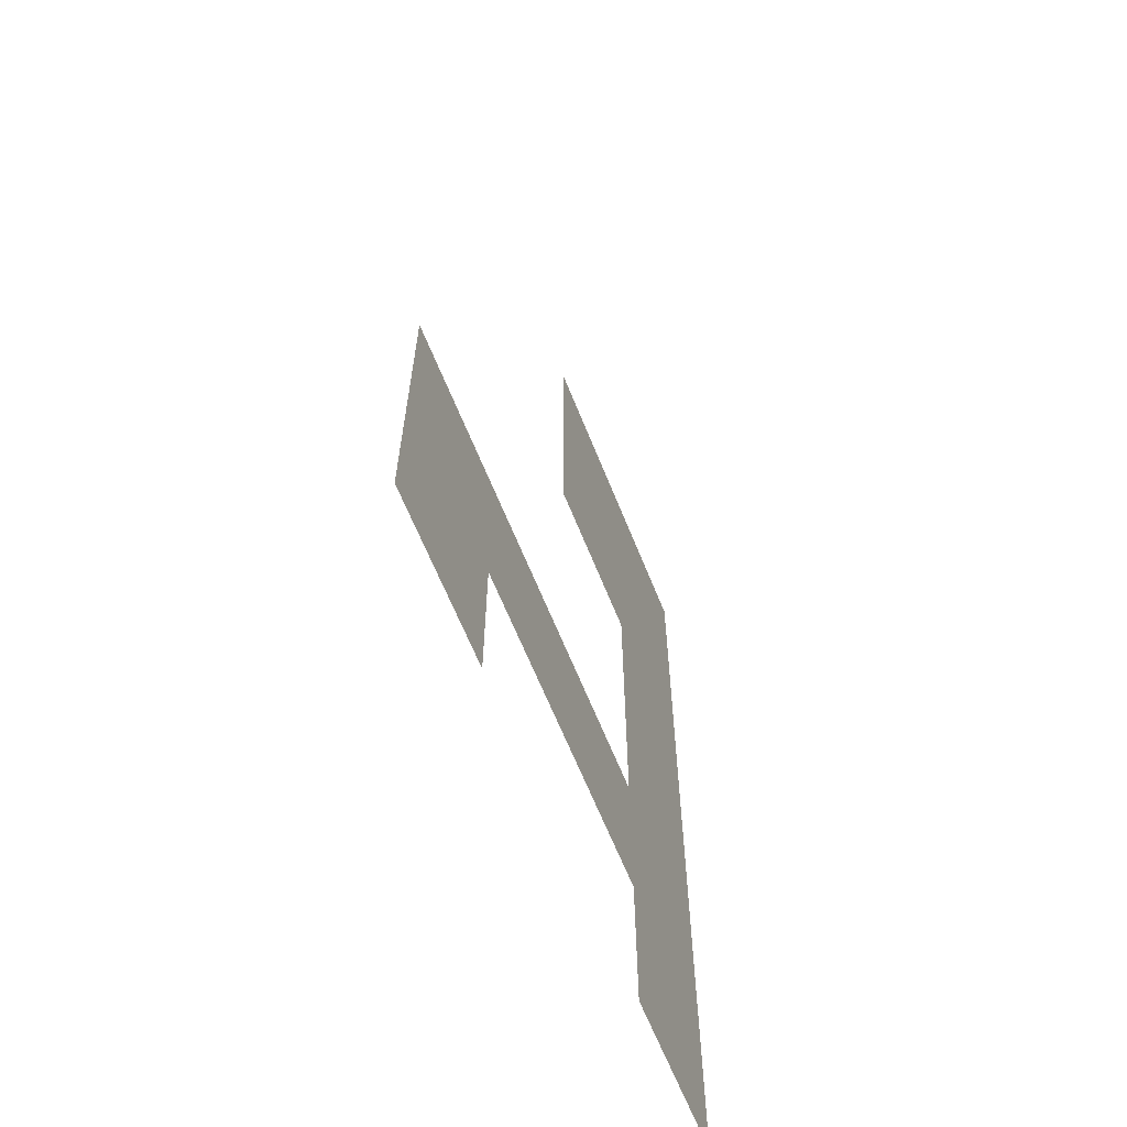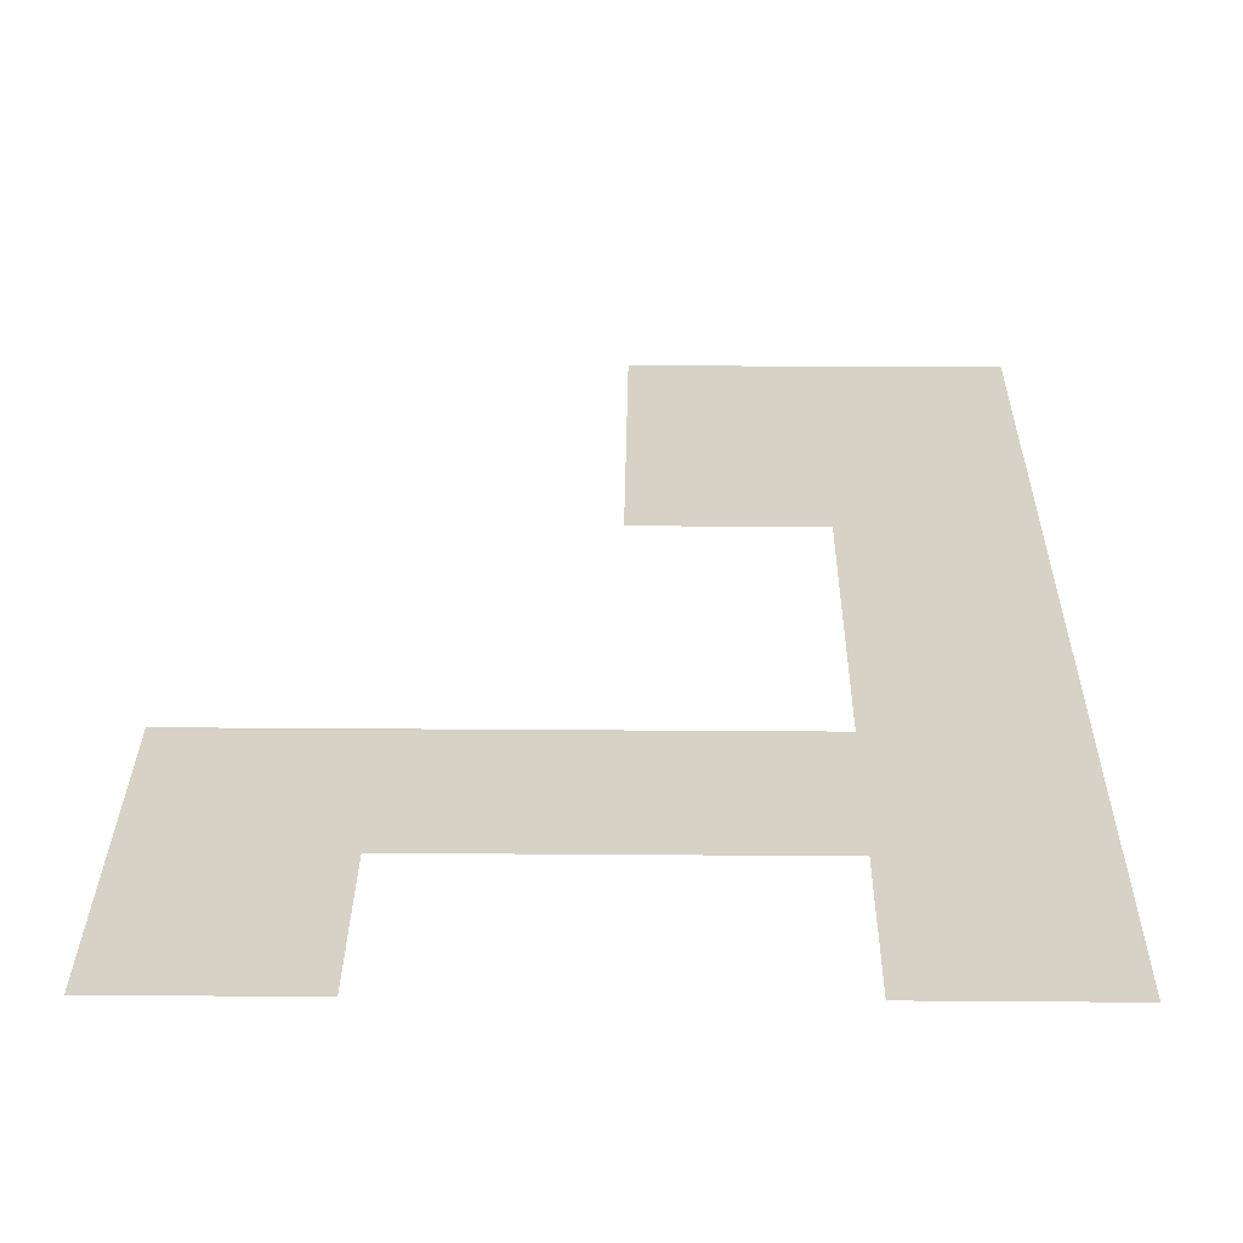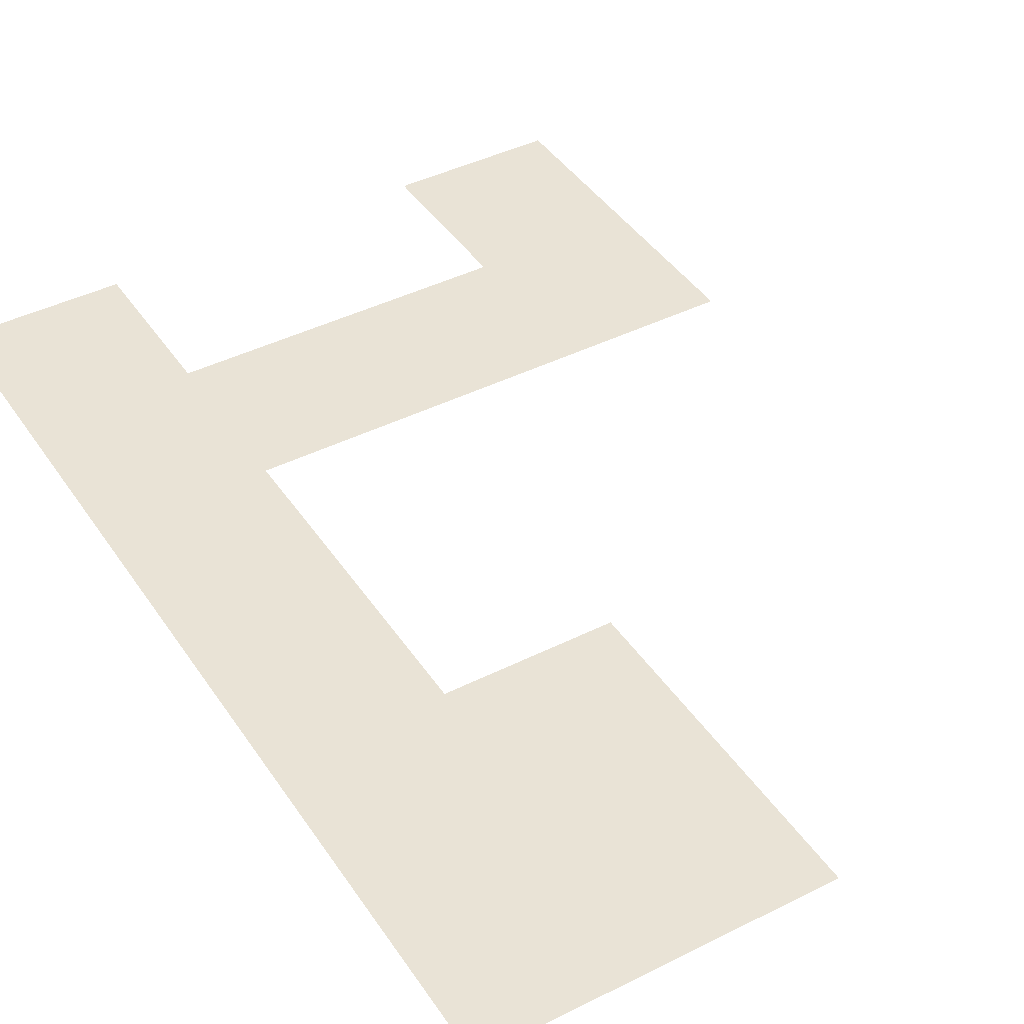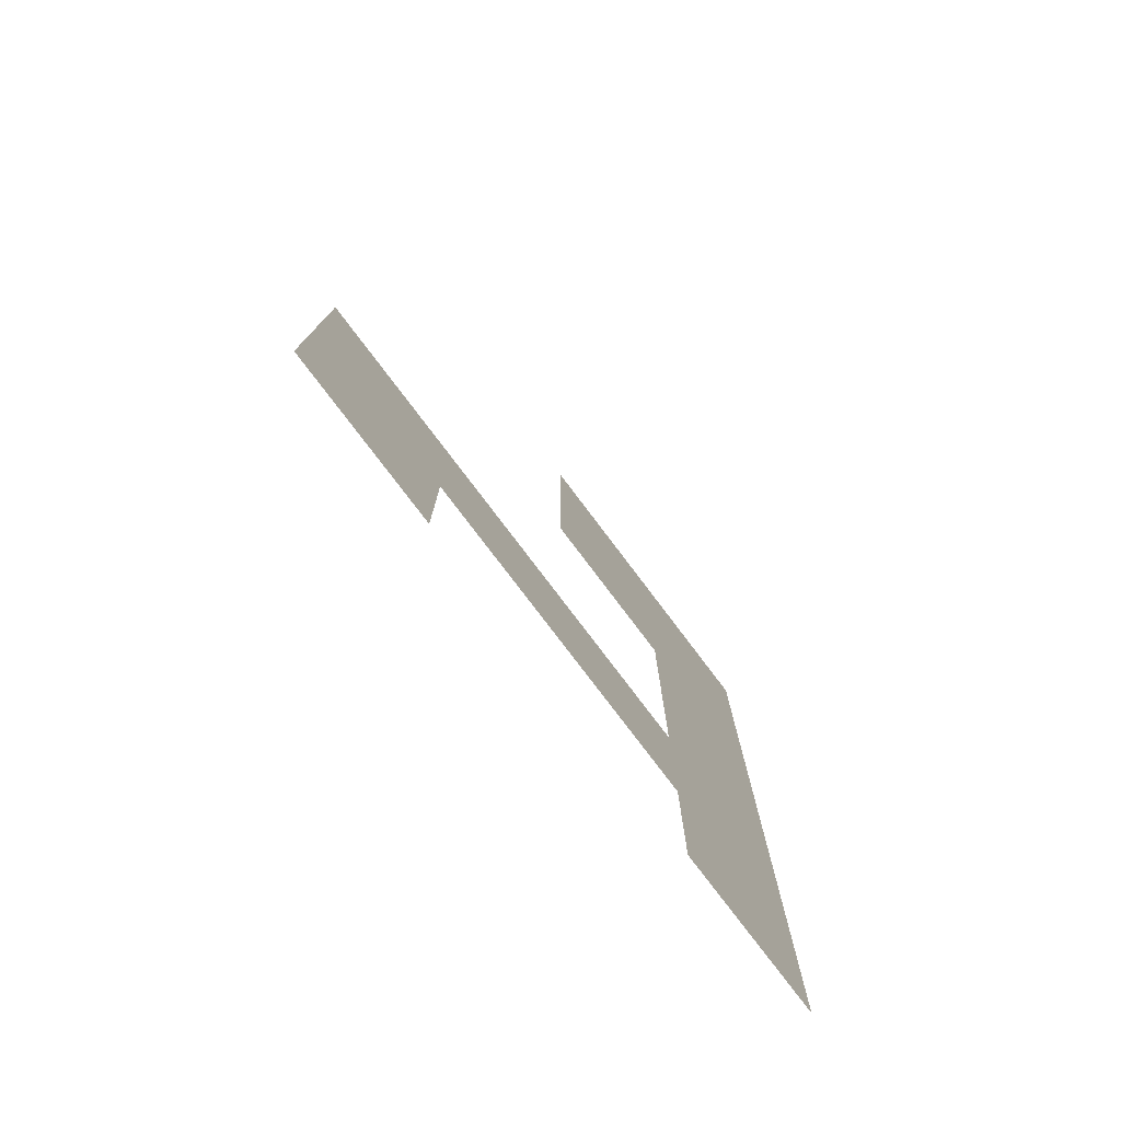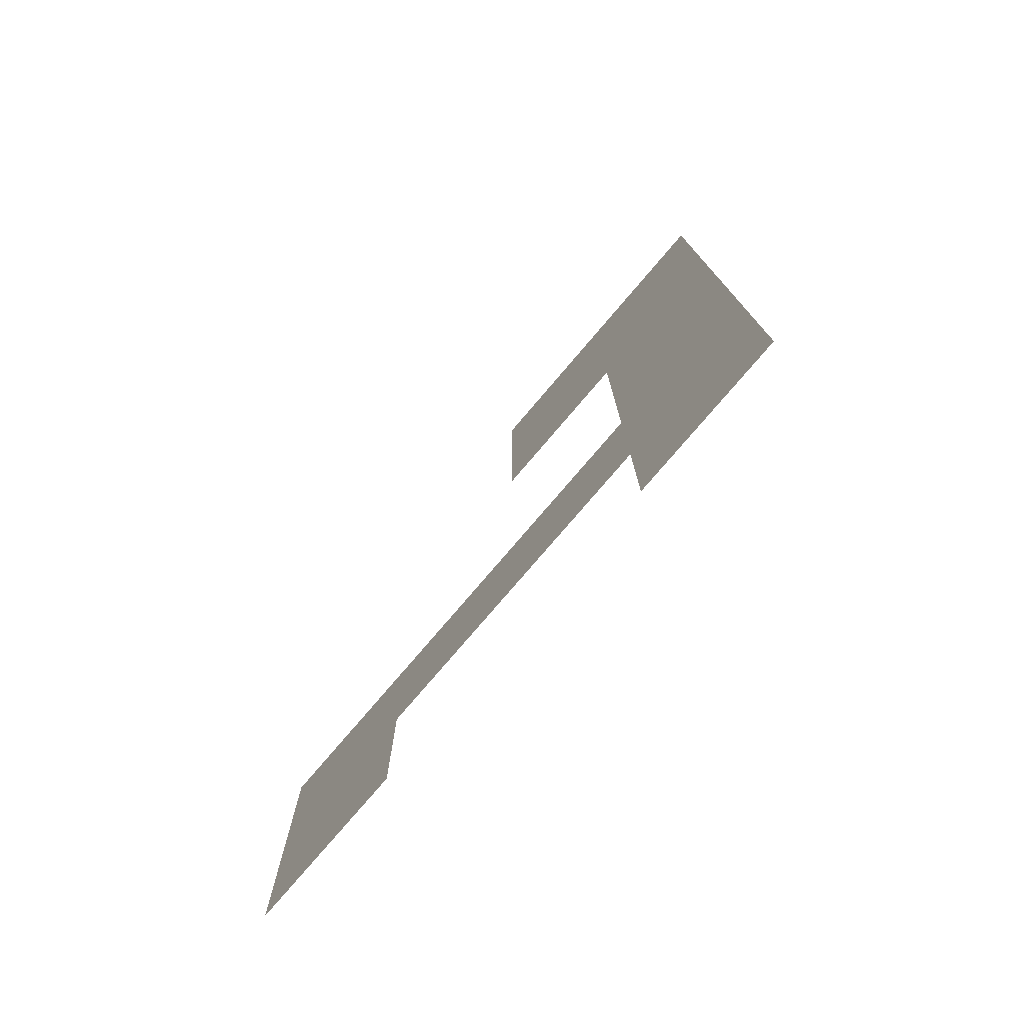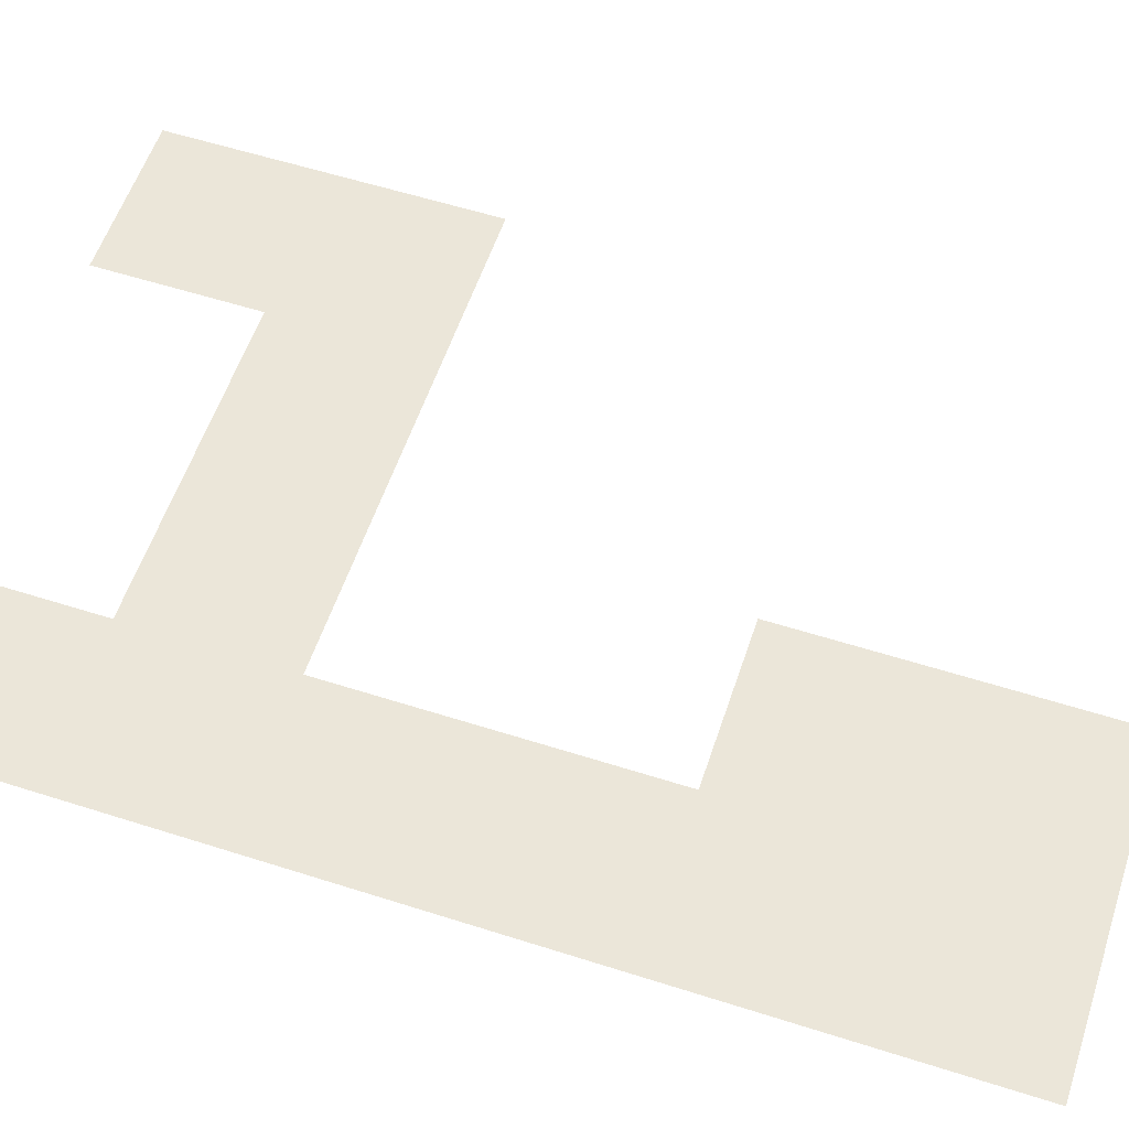
<metadata>
{"format":"obj","ext":"obj","renderer":"f3d","projection":"perspective","resolution":1024,"background":"white","views":[{"elev":-64.0,"azim":-68.2,"up":"+Y"},{"elev":27.3,"azim":0.7,"up":"+Z"},{"elev":42.3,"azim":149.0,"up":"+Z"},{"elev":-78.2,"azim":-52.9,"up":"+Y"},{"elev":-77.7,"azim":49.5,"up":"+Y"},{"elev":57.3,"azim":108.4,"up":"+Z"}]}
</metadata>
<code>
v -720 -288 0
v -768 -288 0
v -768 -240 0
v -720 -240 0
v -576 -288 0
v -624 -288 0
v -624 -240 0
v -576 -240 0
v -720 -240 0
v -768 -240 0
v -768 -192 0
v -720 -192 0
v -672 -240 0
v -720 -240 0
v -720 -192 0
v -672 -192 0
v -624 -240 0
v -672 -240 0
v -672 -192 0
v -624 -192 0
v -576 -240 0
v -624 -240 0
v -624 -192 0
v -576 -192 0
v -576 -192 0
v -624 -192 0
v -624 -144 0
v -576 -144 0
v -576 -144 0
v -624 -144 0
v -624 -96 0
v -576 -96 0
v -624 -96 0
v -672 -96 0
v -672 -48 0
v -624 -48 0
v -576 -96 0
v -624 -96 0
v -624 -48 0
v -576 -48 0
v -624 -48 0
v -672 -48 0
v -672 0 0
v -624 0 0
v -576 -48 0
v -624 -48 0
v -624 0 0
v -576 0 0
g Map3_mesh_0015
f 1 2 3 4
f 5 6 7 8
f 9 10 11 12
f 13 14 15 16
f 17 18 19 20
f 21 22 23 24
f 25 26 27 28
f 29 30 31 32
f 33 34 35 36
f 37 38 39 40
f 41 42 43 44
f 45 46 47 48

</code>
